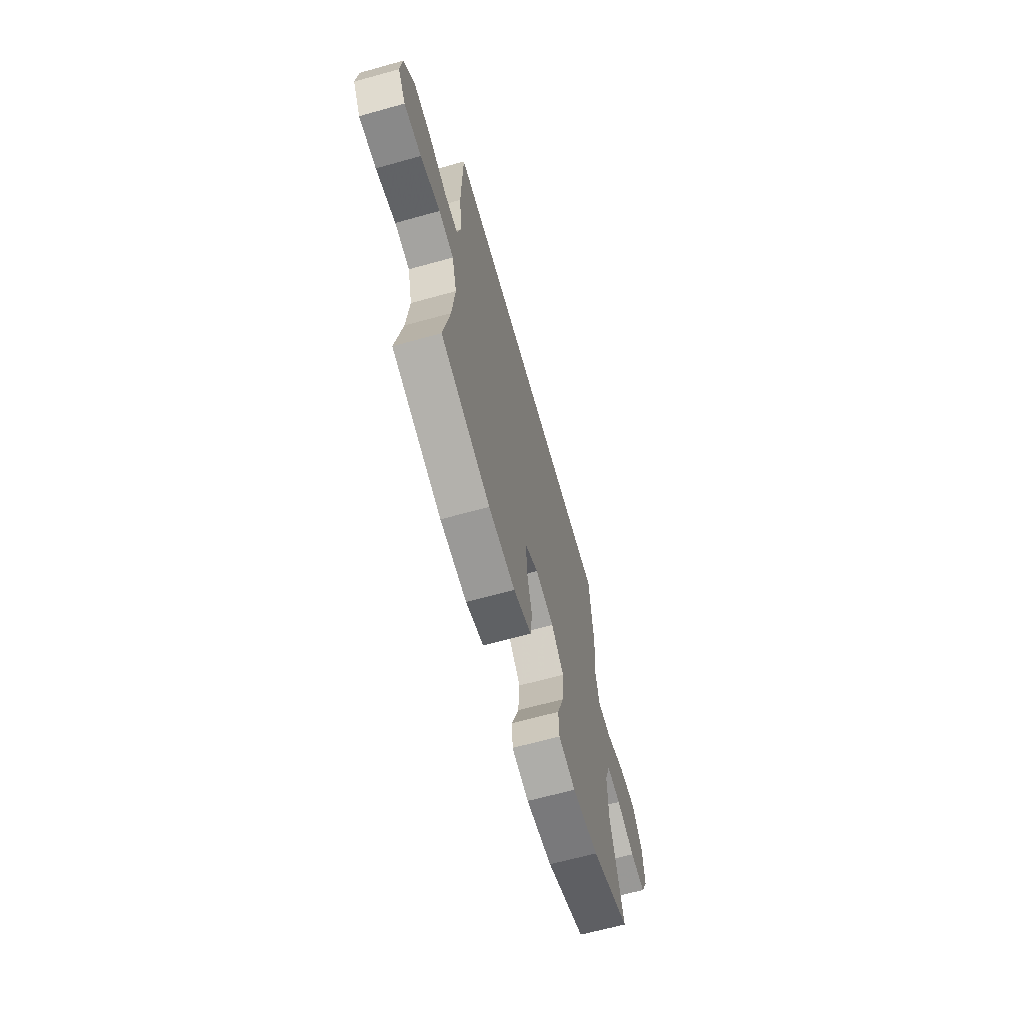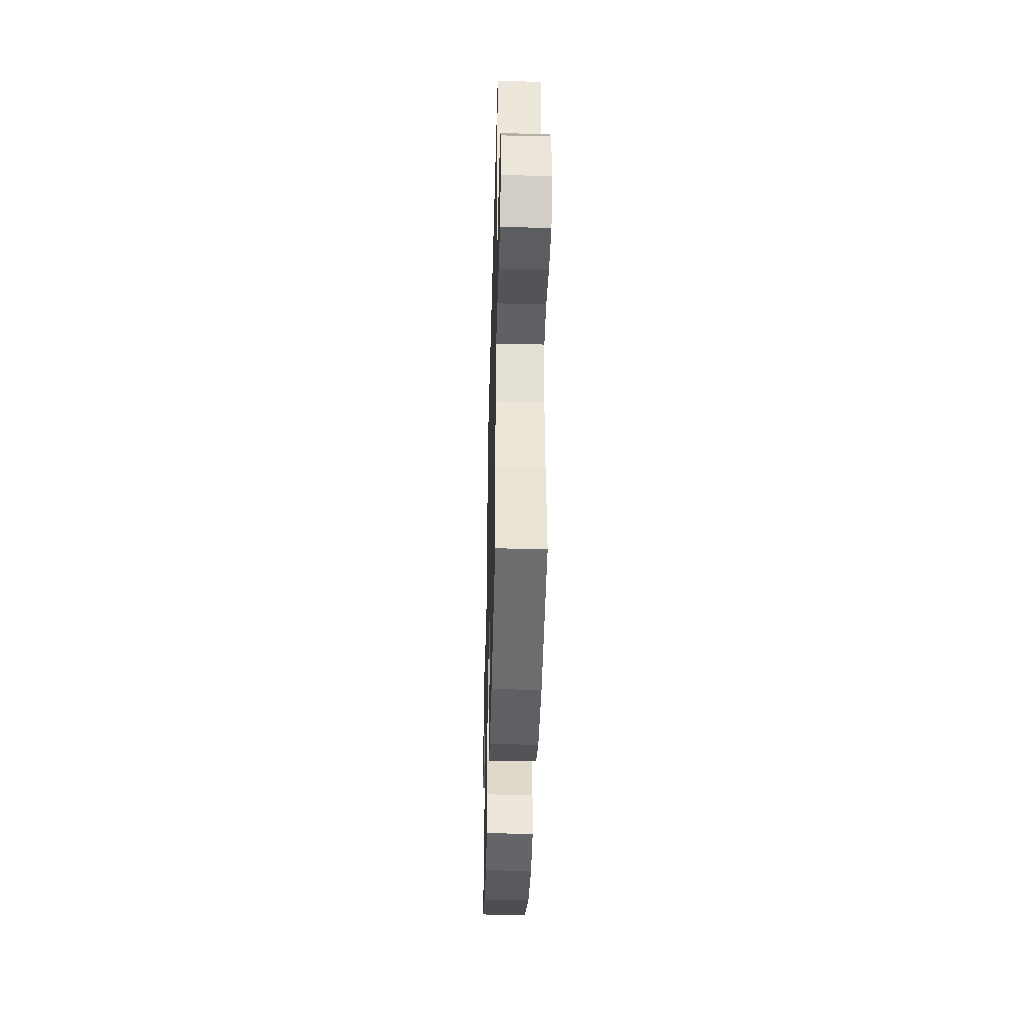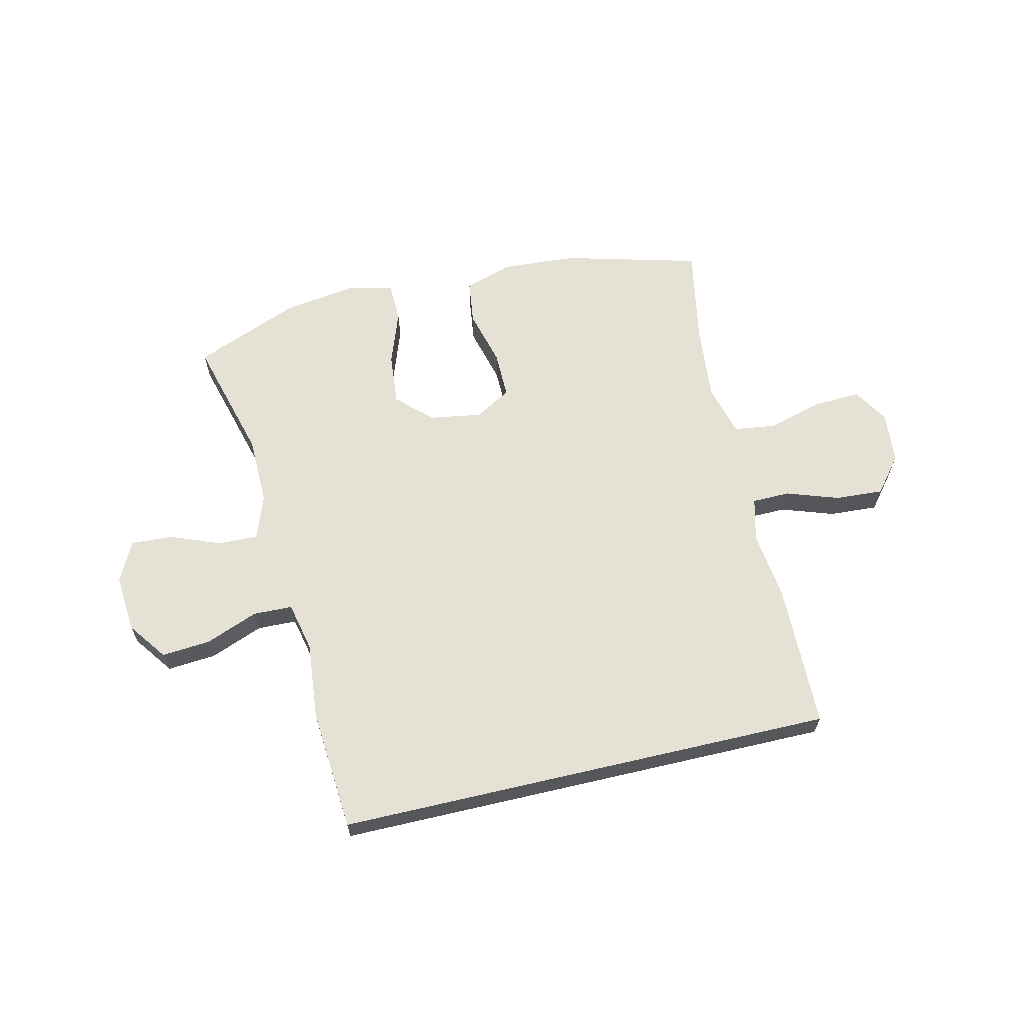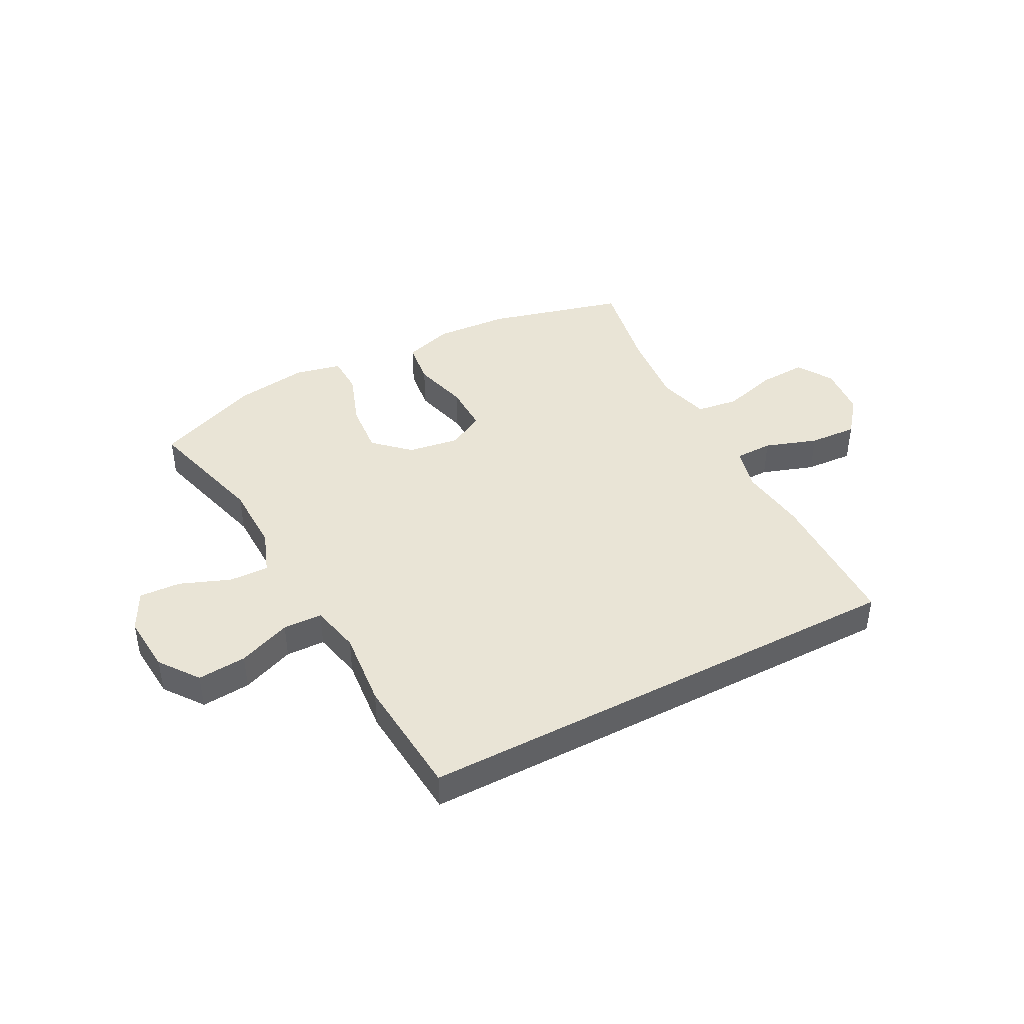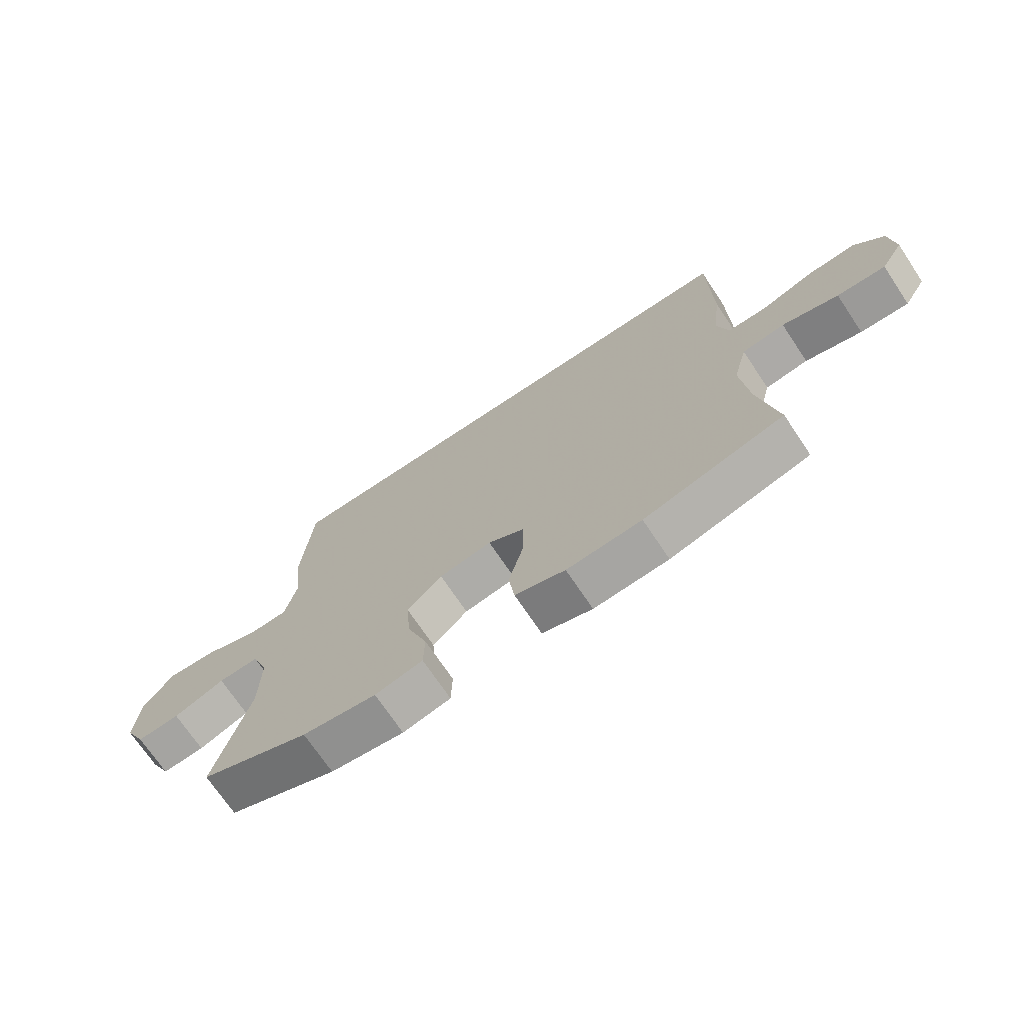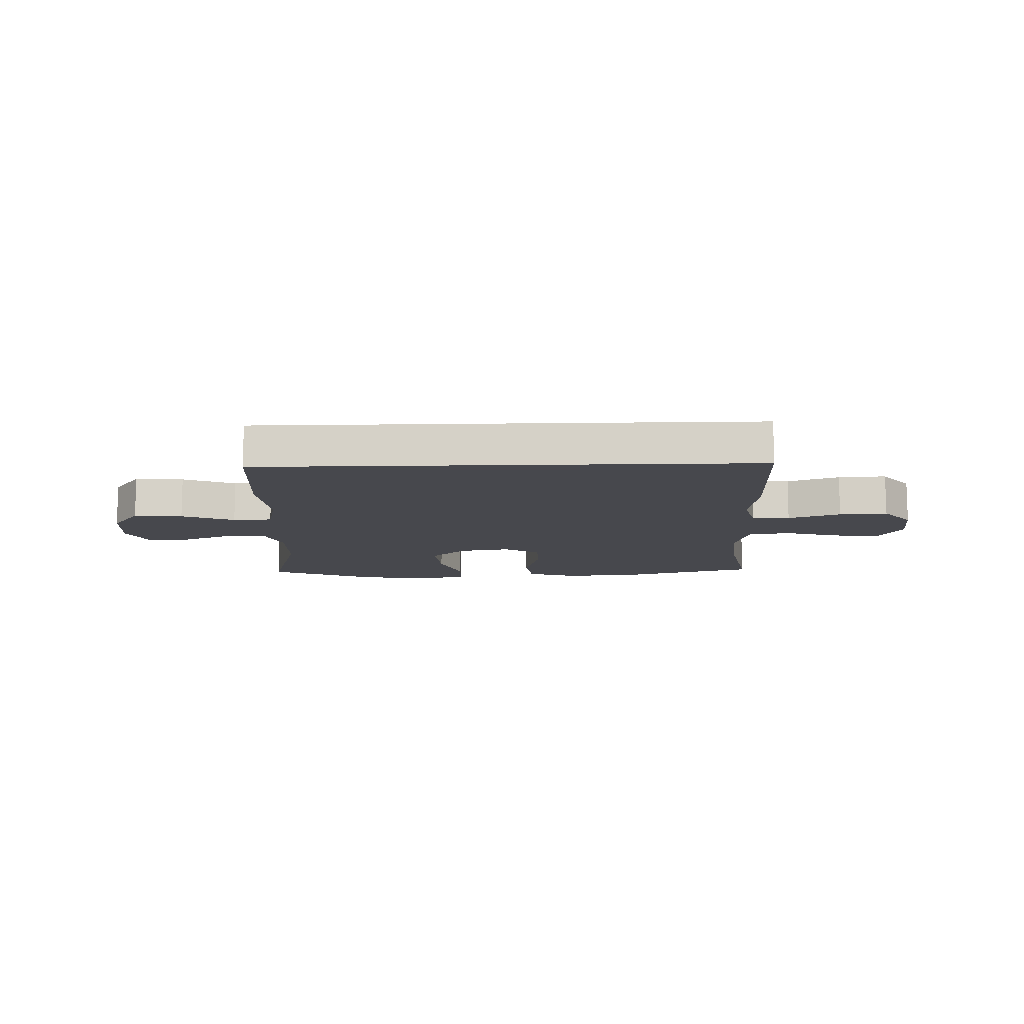
<metadata>
{"format":"obj","ext":"obj","renderer":"f3d","projection":"perspective","resolution":1024,"background":"white","views":[{"elev":-65.6,"azim":105.6,"up":"+Z"},{"elev":-39.1,"azim":88.5,"up":"+Z"},{"elev":64.1,"azim":-13.1,"up":"+Y"},{"elev":42.7,"azim":-27.8,"up":"+Y"},{"elev":-71.3,"azim":33.8,"up":"+Z"},{"elev":-11.7,"azim":1.8,"up":"+Y"}]}
</metadata>
<code>
v 0.5 0.07 -0.5
v 0.261 0.07 -0.563
v 0.133 0.07 -0.571
v 0.047 0.07 -0.544
v 0.037 0.07 -0.467
v 0.063 0.07 -0.369
v 0.064 0.07 -0.286
v 0.001 0.07 -0.25
v -0.089 0.07 -0.264
v -0.149 0.07 -0.32
v -0.141 0.07 -0.411
v -0.107 0.07 -0.507
v -0.109 0.07 -0.575
v -0.19 0.07 -0.593
v -0.315 0.07 -0.575
v -0.5 0.07 -0.5
v -0.441 0.07 -0.285
v -0.439 0.07 -0.165
v -0.467 0.07 -0.089
v -0.536 0.07 -0.091
v -0.623 0.07 -0.125
v -0.696 0.07 -0.129
v -0.731 0.07 -0.06
v -0.723 0.07 0.041
v -0.673 0.07 0.109
v -0.588 0.07 0.102
v -0.496 0.07 0.066
v -0.428 0.07 0.068
v -0.409 0.07 0.154
v -0.422 0.07 0.288
v -0.405 0.07 0.5
v 0.463 0.07 0.5
v 0.467 0.07 0.246
v 0.452 0.07 0.128
v 0.471 0.07 0.052
v 0.537 0.07 0.051
v 0.628 0.07 0.082
v 0.712 0.07 0.087
v 0.762 0.07 0.025
v 0.77 0.07 -0.065
v 0.732 0.07 -0.127
v 0.649 0.07 -0.123
v 0.553 0.07 -0.096
v 0.48 0.07 -0.106
v 0.456 0.07 -0.197
v 0.469 0.07 -0.332
v 0.5 0 -0.5
v 0.261 0 -0.563
v 0.133 0 -0.571
v 0.047 0 -0.544
v 0.037 0 -0.467
v 0.063 0 -0.369
v 0.064 0 -0.286
v 0.001 0 -0.25
v -0.089 0 -0.264
v -0.149 0 -0.32
v -0.141 0 -0.411
v -0.107 0 -0.507
v -0.109 0 -0.575
v -0.19 0 -0.593
v -0.315 0 -0.575
v -0.5 0 -0.5
v -0.441 0 -0.285
v -0.439 0 -0.165
v -0.467 0 -0.089
v -0.536 0 -0.091
v -0.623 0 -0.125
v -0.696 0 -0.129
v -0.731 0 -0.06
v -0.723 0 0.041
v -0.673 0 0.109
v -0.588 0 0.102
v -0.496 0 0.066
v -0.428 0 0.068
v -0.409 0 0.154
v -0.422 0 0.288
v -0.405 0 0.5
v 0.463 0 0.5
v 0.467 0 0.246
v 0.452 0 0.128
v 0.471 0 0.052
v 0.537 0 0.051
v 0.628 0 0.082
v 0.712 0 0.087
v 0.762 0 0.025
v 0.77 0 -0.065
v 0.732 0 -0.127
v 0.649 0 -0.123
v 0.553 0 -0.096
v 0.48 0 -0.106
v 0.456 0 -0.197
v 0.469 0 -0.332
f 41 42 43
f 40 41 43
f 39 40 43
f 38 39 43
f 37 38 43
f 36 37 43
f 35 36 43 44
f 34 35 44 45
f 32 33 34
f 31 32 34
f 30 31 34
f 29 30 34
f 28 29 34 45
f 25 26 27
f 24 25 27
f 23 24 27
f 22 23 27
f 21 22 27
f 20 21 27
f 19 20 27 28
f 28 45 46
f 19 28 46
f 18 19 46
f 15 16 17
f 14 15 17
f 13 14 17
f 12 13 17
f 11 12 17
f 10 11 17 18
f 4 5 6
f 3 4 6
f 2 3 6
f 1 2 6
f 46 1 6
f 46 6 7
f 9 10 18
f 8 9 18
f 8 18 46
f 7 8 46
f 89 88 87
f 89 87 86
f 89 86 85
f 89 85 84
f 89 84 83
f 89 83 82
f 90 89 82 81
f 91 90 81 80
f 80 79 78
f 80 78 77
f 80 77 76
f 80 76 75
f 91 80 75 74
f 73 72 71
f 73 71 70
f 73 70 69
f 73 69 68
f 73 68 67
f 73 67 66
f 74 73 66 65
f 92 91 74
f 92 74 65
f 92 65 64
f 63 62 61
f 63 61 60
f 63 60 59
f 63 59 58
f 63 58 57
f 64 63 57 56
f 52 51 50
f 52 50 49
f 52 49 48
f 52 48 47
f 52 47 92
f 53 52 92
f 64 56 55
f 64 55 54
f 92 64 54
f 92 54 53
f 1 47 48 2
f 2 48 49 3
f 3 49 50 4
f 4 50 51 5
f 5 51 52 6
f 6 52 53 7
f 7 53 54 8
f 8 54 55 9
f 9 55 56 10
f 10 56 57 11
f 11 57 58 12
f 12 58 59 13
f 13 59 60 14
f 14 60 61 15
f 15 61 62 16
f 16 62 63 17
f 17 63 64 18
f 18 64 65 19
f 19 65 66 20
f 20 66 67 21
f 21 67 68 22
f 22 68 69 23
f 23 69 70 24
f 24 70 71 25
f 25 71 72 26
f 26 72 73 27
f 27 73 74 28
f 28 74 75 29
f 29 75 76 30
f 30 76 77 31
f 31 77 78 32
f 32 78 79 33
f 33 79 80 34
f 34 80 81 35
f 35 81 82 36
f 36 82 83 37
f 37 83 84 38
f 38 84 85 39
f 39 85 86 40
f 40 86 87 41
f 41 87 88 42
f 42 88 89 43
f 43 89 90 44
f 44 90 91 45
f 45 91 92 46
f 46 92 47 1

</code>
